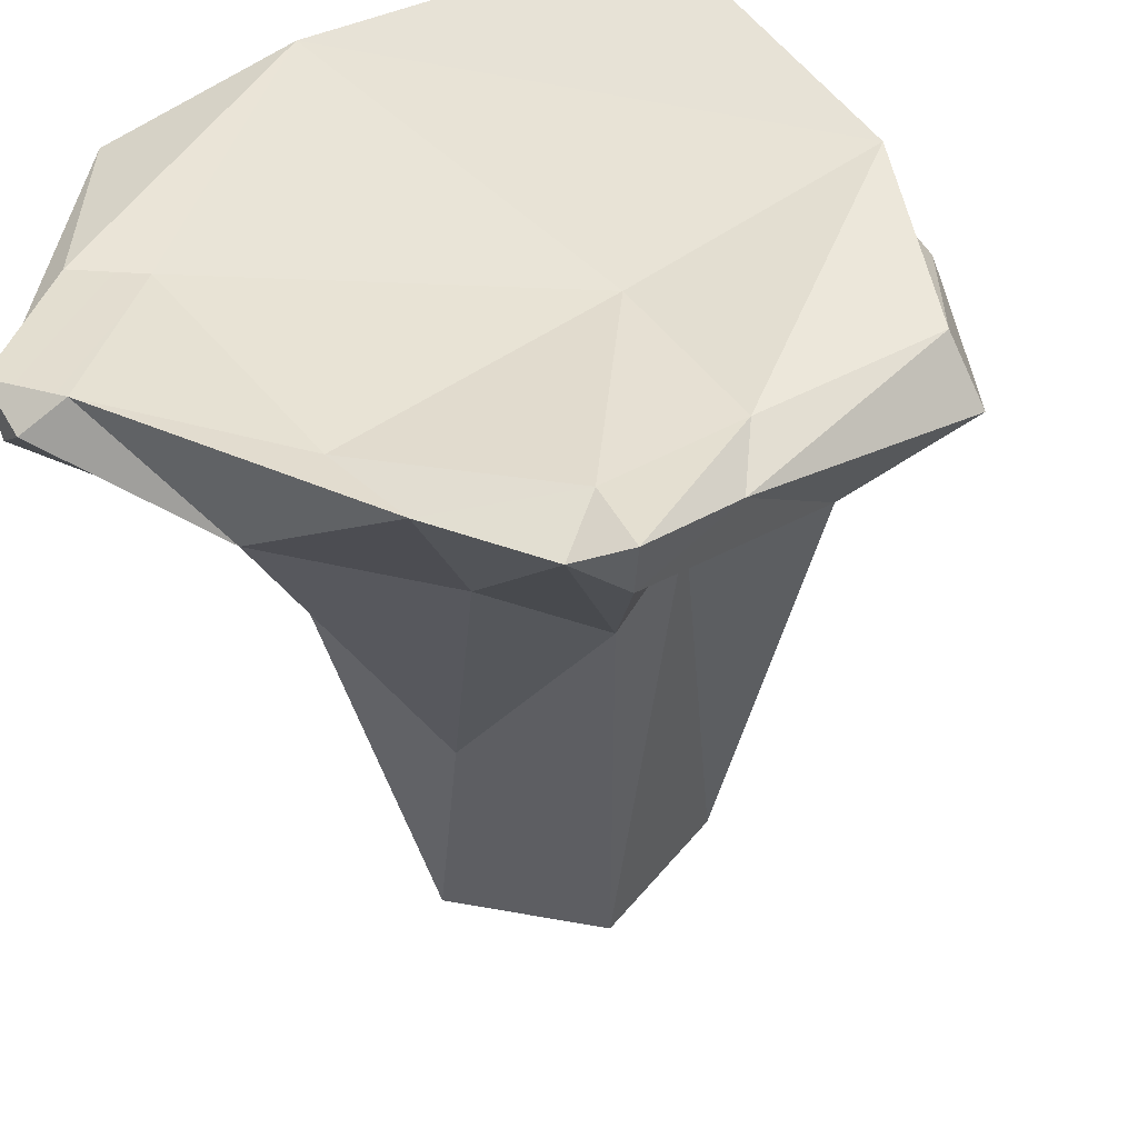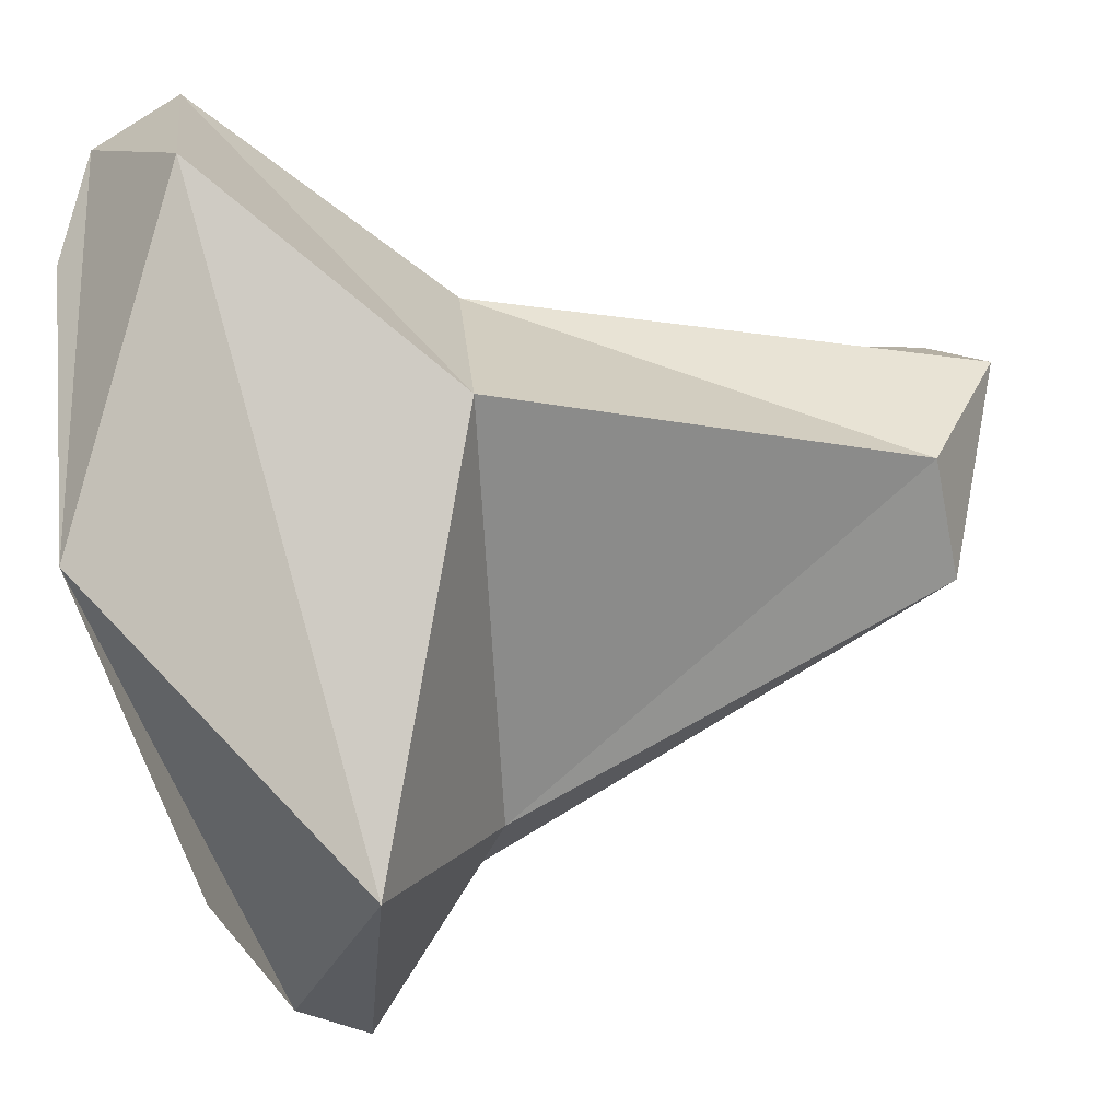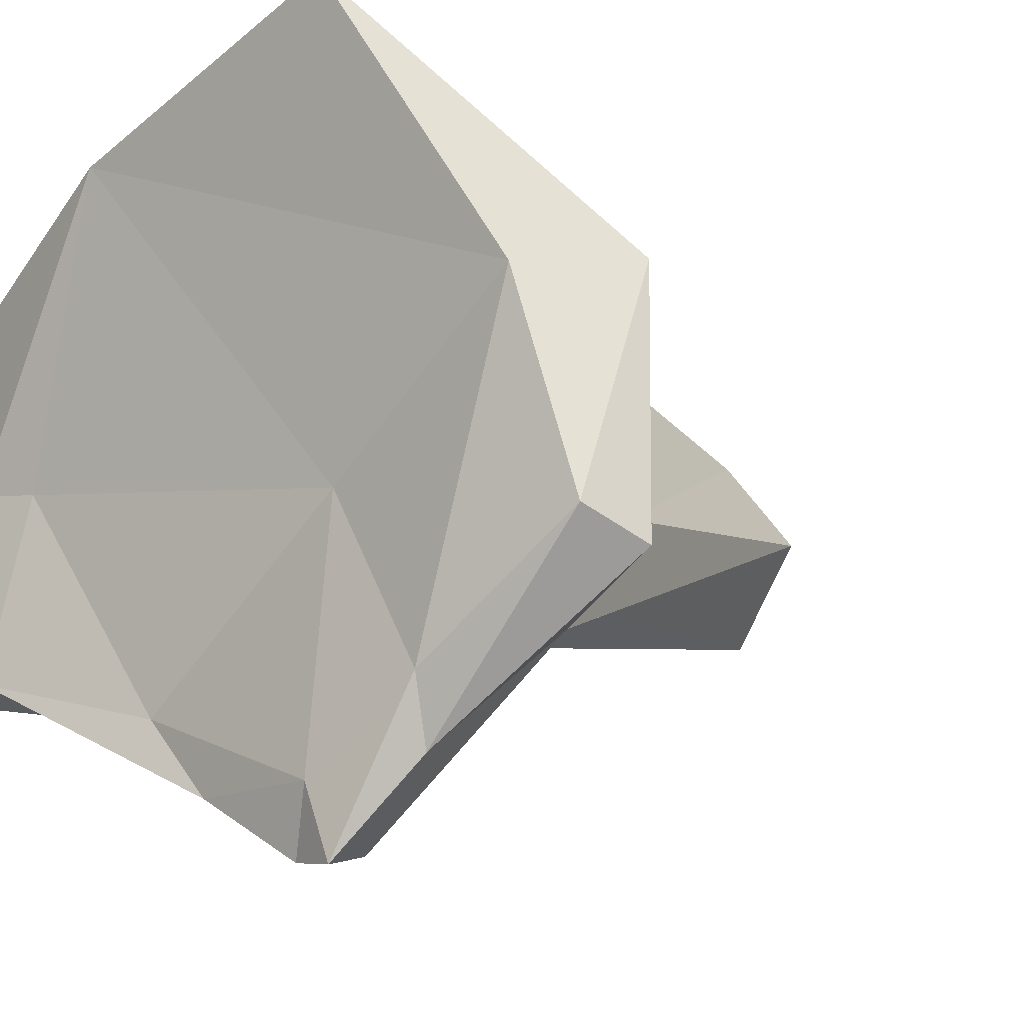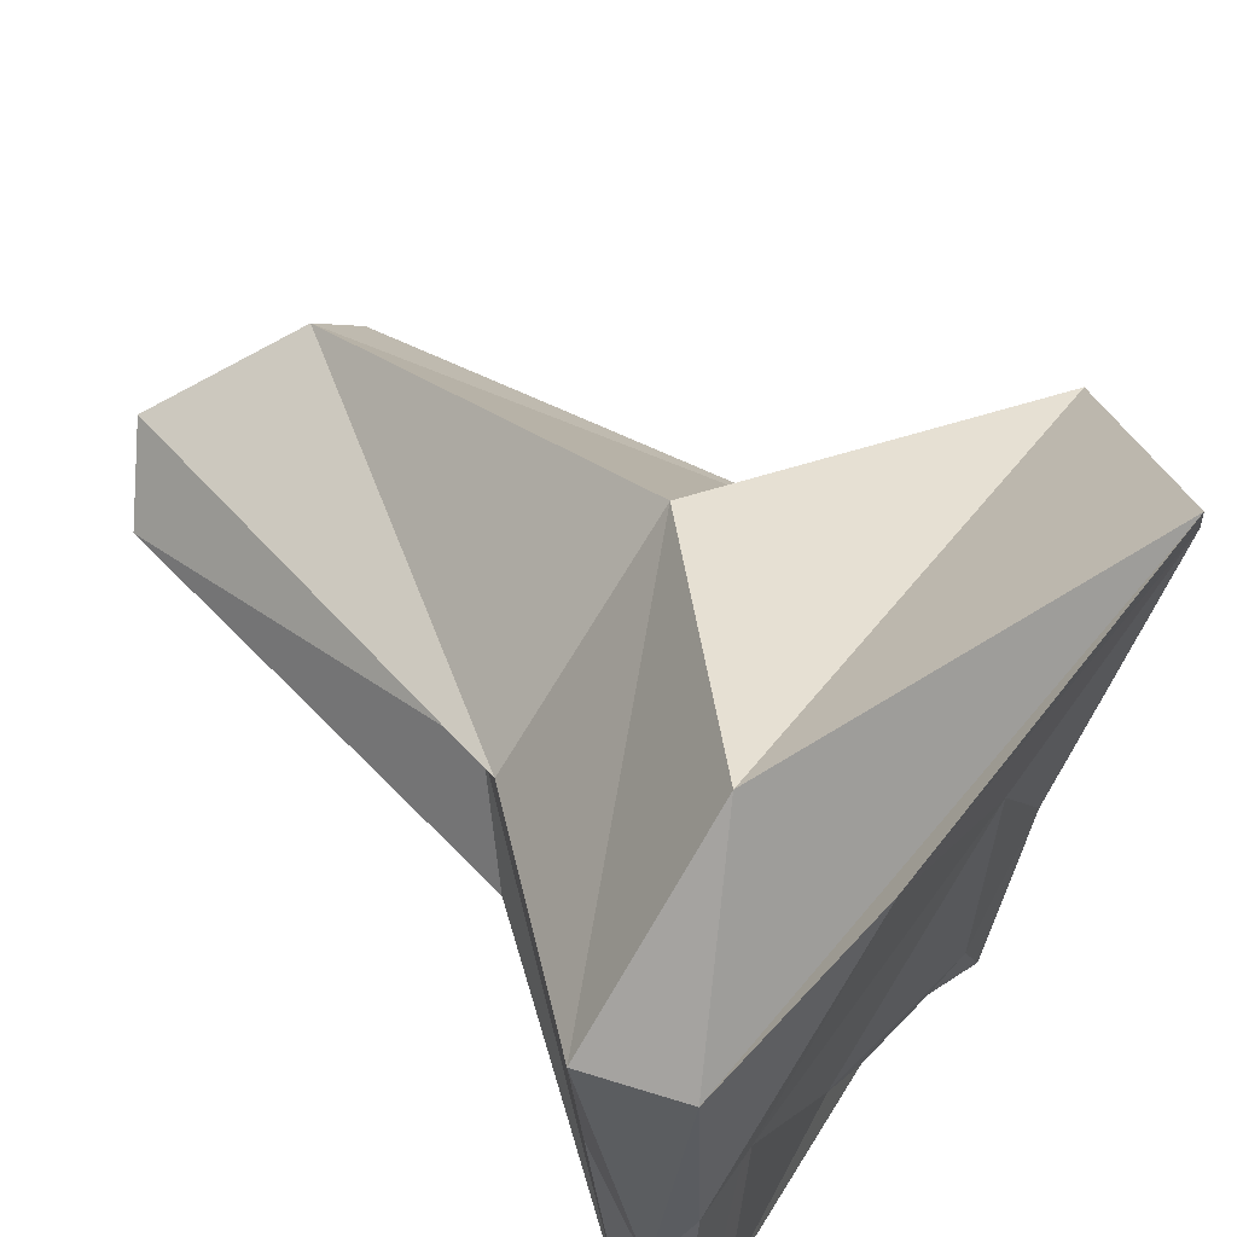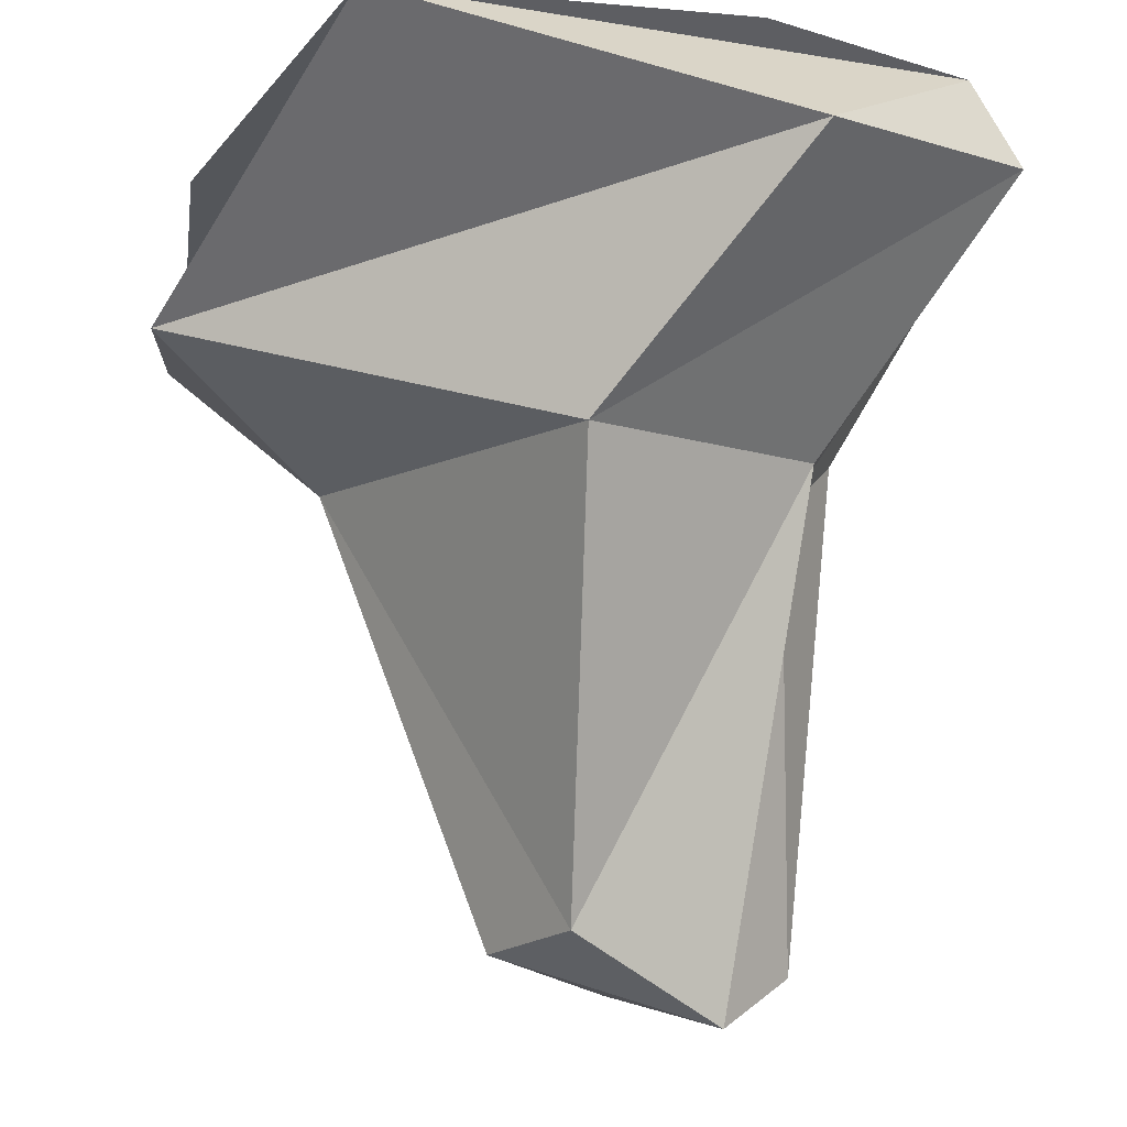
<metadata>
{"format":"obj","ext":"obj","renderer":"f3d","projection":"perspective","resolution":1024,"background":"white","views":[{"elev":-50.1,"azim":12.2,"up":"+Z"},{"elev":62.8,"azim":84.6,"up":"+Z"},{"elev":-14.9,"azim":46.6,"up":"+Z"},{"elev":59.6,"azim":-47.4,"up":"+Z"},{"elev":79.8,"azim":-179.0,"up":"+Z"}]}
</metadata>
<code>
o Icosphere_Icosphere.003
v -0.01115 0.7314 0.2103
v 0.1115 0.7611 0.04861
v -0.2354 0.8639 0.09516
v 0.2192 -0.02864 -0.1801
v 0.4369 -0.125 -0.2893
v -0.3546 0.04872 0.2145
v -0.02316 0.05175 0.4873
v 0.3921 0.05016 -0.08417
v 0.1916 -0.2963 -0.6128
v -0.3365 0.7852 -0.01508
v -0.06262 0.8124 -0.1075
v -0.2059 0.3545 -0.1383
v -0.5982 -0.332 0.0771
v -0.313 0.1124 0.149
v -0.635 -0.4271 -0.2435
v -0.343 -0.3297 0.6612
v -0.6359 -0.3438 0.401
v -0.5622 -0.4828 0.3787
v 0.6541 -0.1737 -0.2118
v 0.6194 -0.134 0.2308
v 0.6241 -0.2837 -0.1628
v 0.09341 0.08945 -0.2332
v -0.3961 0.006121 -0.007867
v -0.6294 -0.4674 -0.05435
v 0.2953 -0.4981 0.6801
v 0.3395 -0.3105 -0.4808
v -0.06667 -0.1065 -0.3272
v 0.1193 -0.3656 -0.6212
v -0.07535 -0.3892 -0.5085
v -0.5895 -0.4761 -0.3103
v -0.3455 -0.2667 -0.3496
v -0.5123 -0.5091 -0.2873
v -0.5671 -0.4986 0.03923
v -0.6313 -0.5268 -0.2354
v -0.4434 -0.4767 0.02089
v 0.577 -0.3747 0.1791
v -0.2616 -0.5158 0.5277
v 0.2014 -0.3764 -0.07617
v 0.2156 -0.3844 -0.6339
v 0.3591 -0.351 -0.3683
v 0.1634 -0.3887 -0.5079
v -0.187 -0.4112 -0.3752
f 1 2 3
f 4 2 5
f 1 3 6
f 1 6 7
f 1 7 8
f 4 5 9
f 10 11 12
f 13 14 15
f 16 17 18
f 19 20 21
f 4 9 22
f 10 12 23
f 13 15 24
f 16 18 25
f 19 21 26
f 27 28 29
f 30 31 32
f 33 34 35
f 36 37 38
f 39 40 41
f 41 38 42
f 41 40 38
f 40 36 38
f 38 35 42
f 38 37 35
f 37 33 35
f 35 32 42
f 35 34 32
f 34 30 32
f 32 29 42
f 32 31 29
f 31 27 29
f 29 41 42
f 29 28 41
f 28 39 41
f 26 40 39
f 26 21 40
f 21 36 40
f 25 37 36
f 25 18 37
f 18 33 37
f 24 34 33
f 24 15 34
f 15 30 34
f 23 31 30
f 23 12 31
f 12 27 31
f 22 28 27
f 22 9 28
f 9 39 28
f 21 25 36
f 21 20 25
f 20 16 25
f 18 24 33
f 18 17 24
f 17 13 24
f 15 23 30
f 15 14 23
f 14 10 23
f 12 22 27
f 12 11 22
f 11 4 22
f 9 26 39
f 9 5 26
f 5 19 26
f 8 20 19
f 8 7 20
f 7 16 20
f 7 17 16
f 7 6 17
f 6 13 17
f 6 14 13
f 6 3 14
f 3 10 14
f 5 8 19
f 5 2 8
f 2 1 8
f 3 11 10
f 3 2 11
f 2 4 11

</code>
